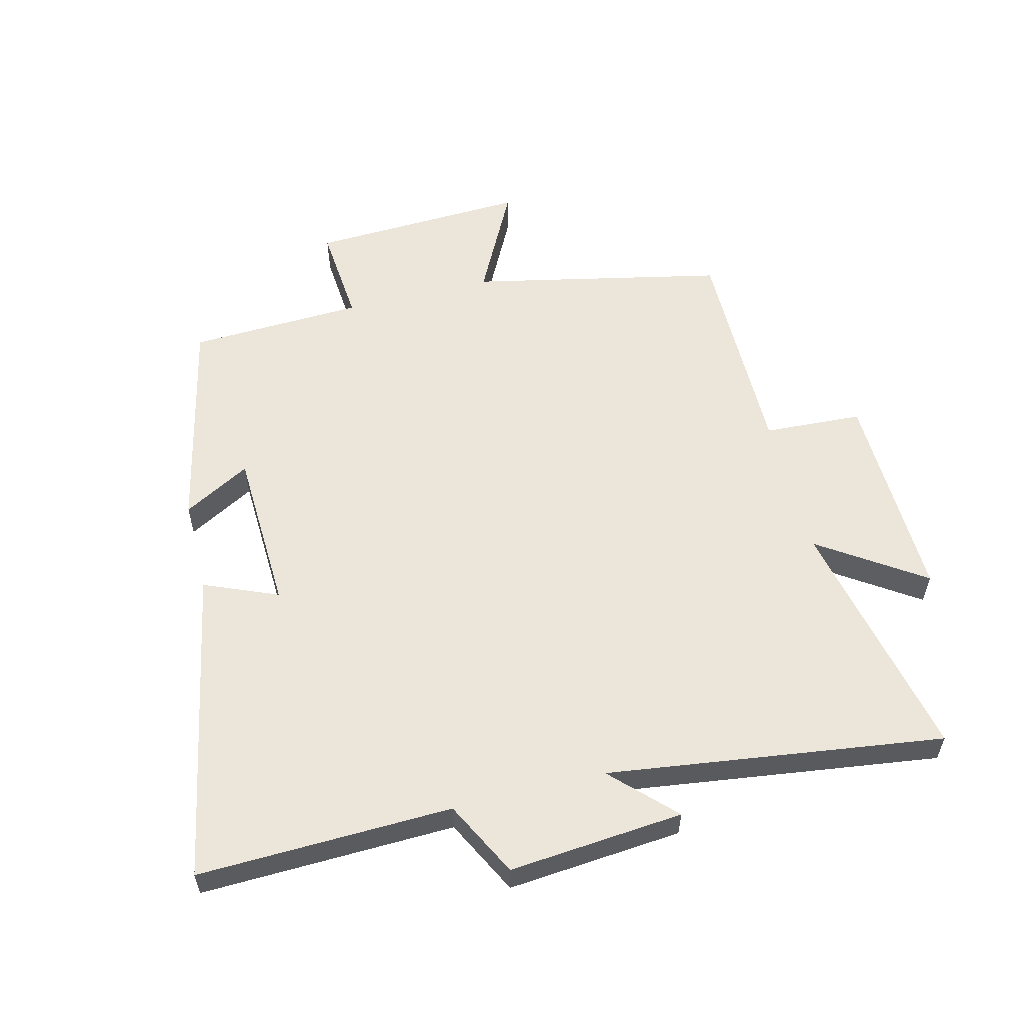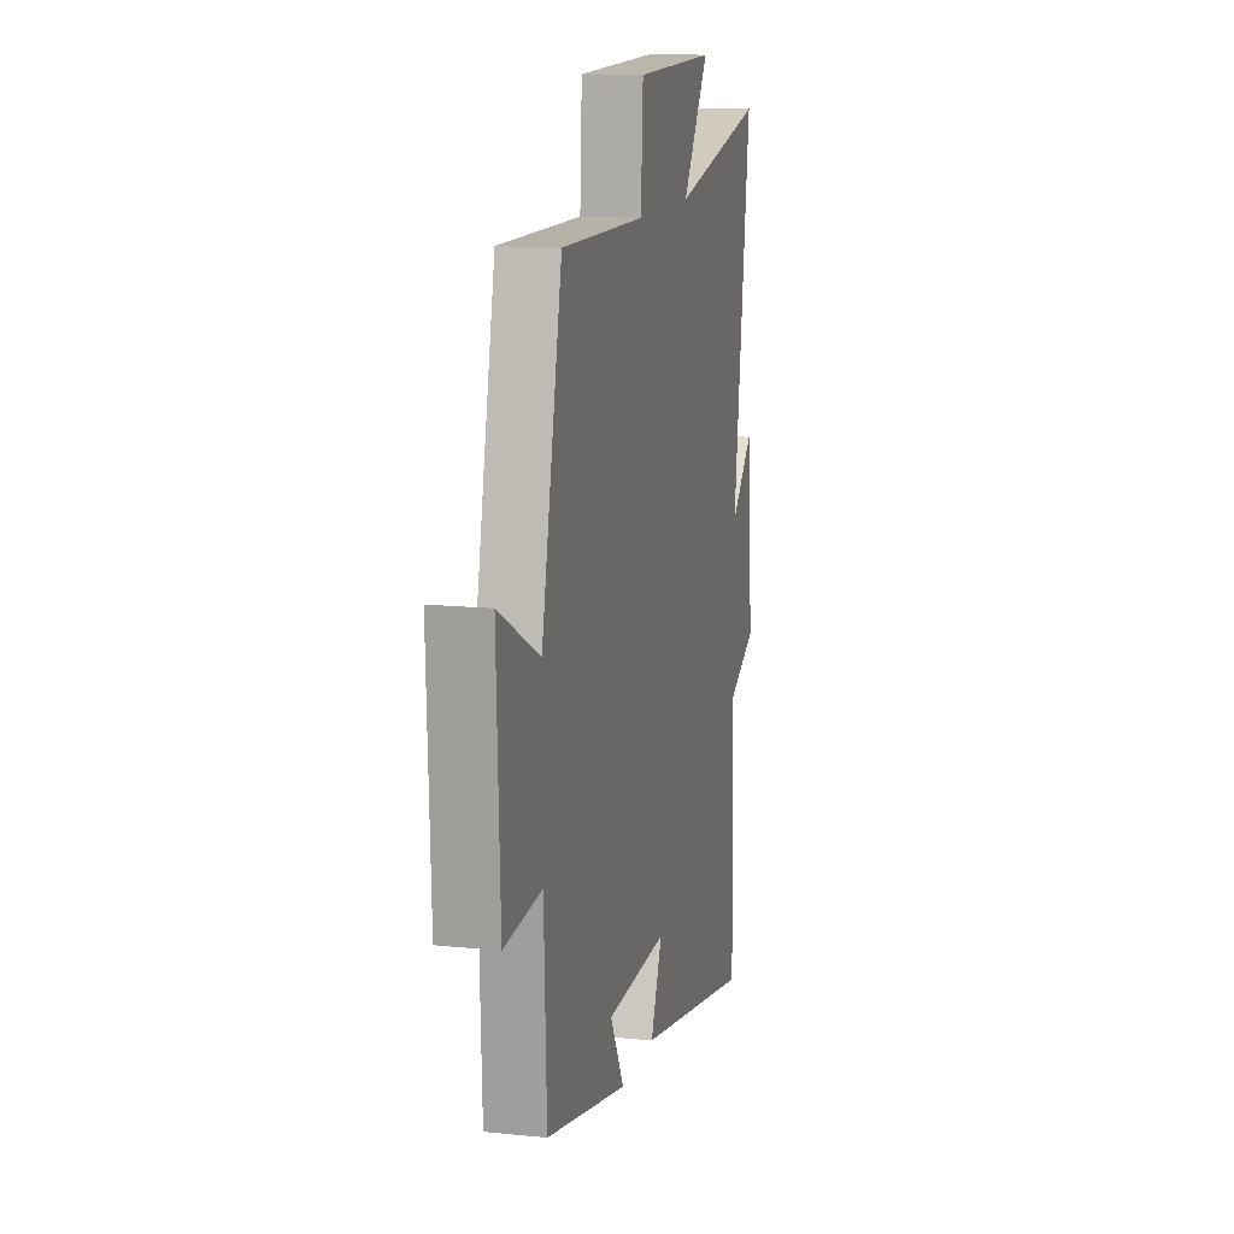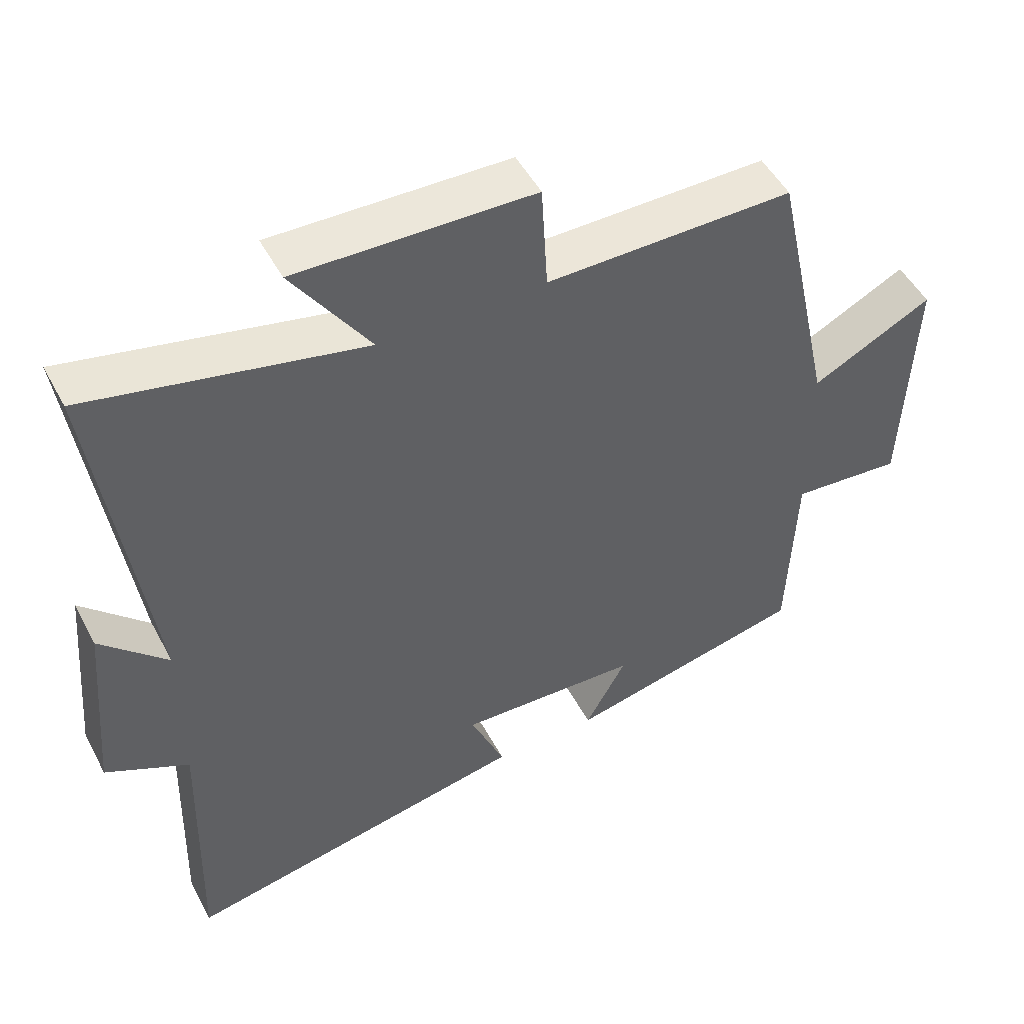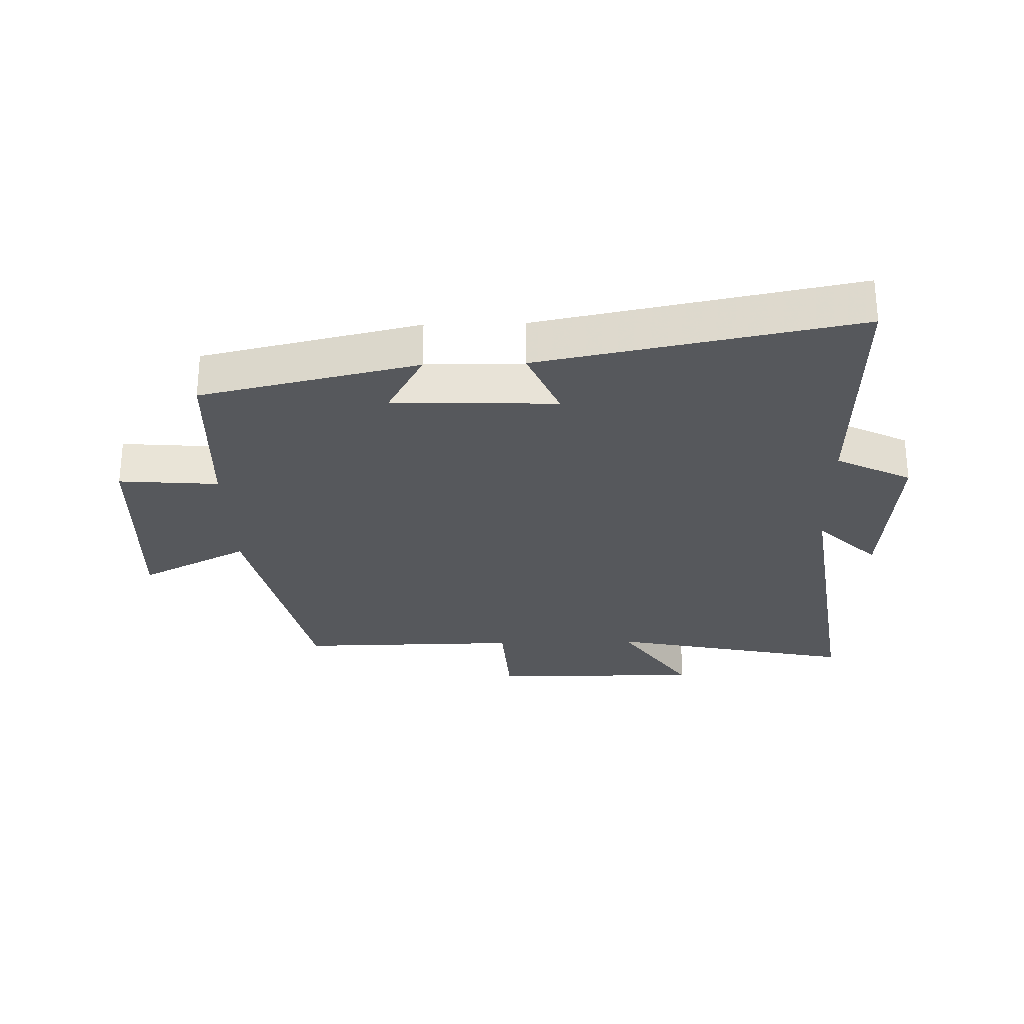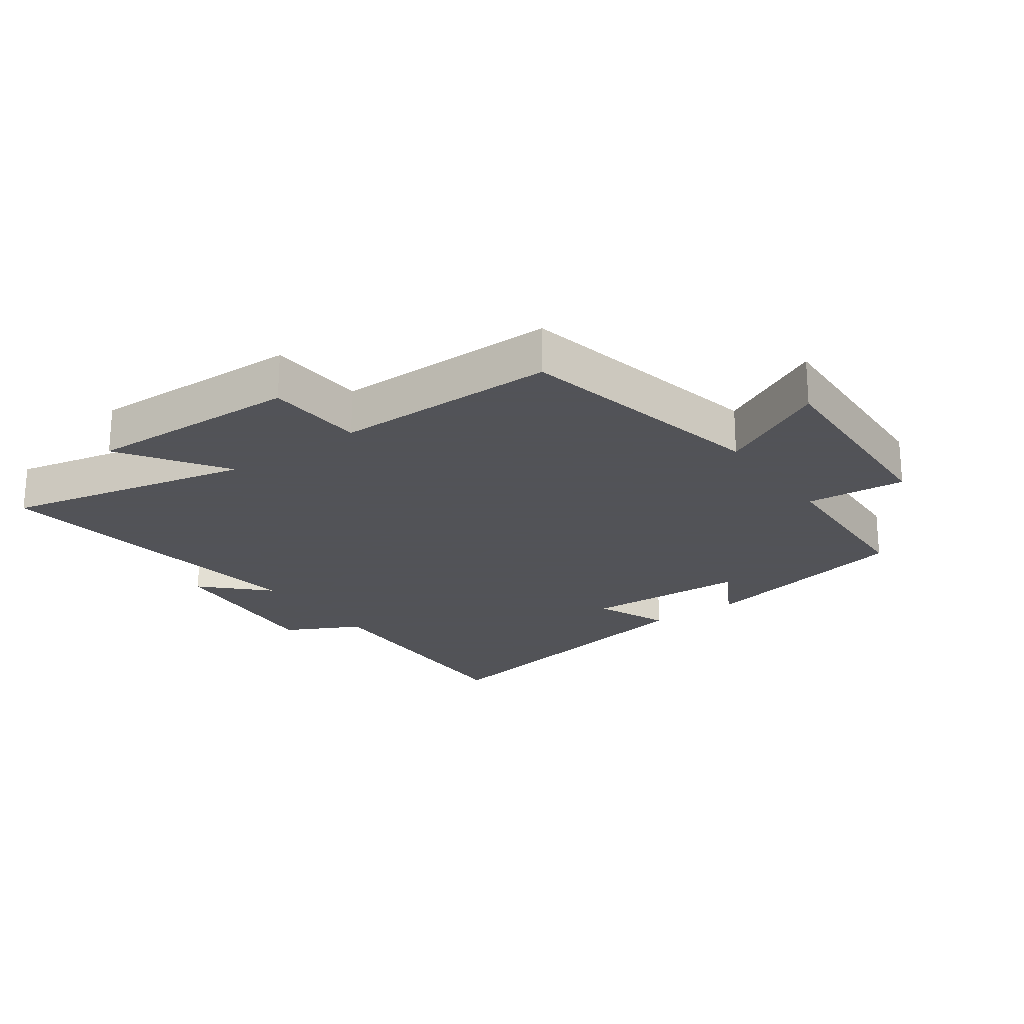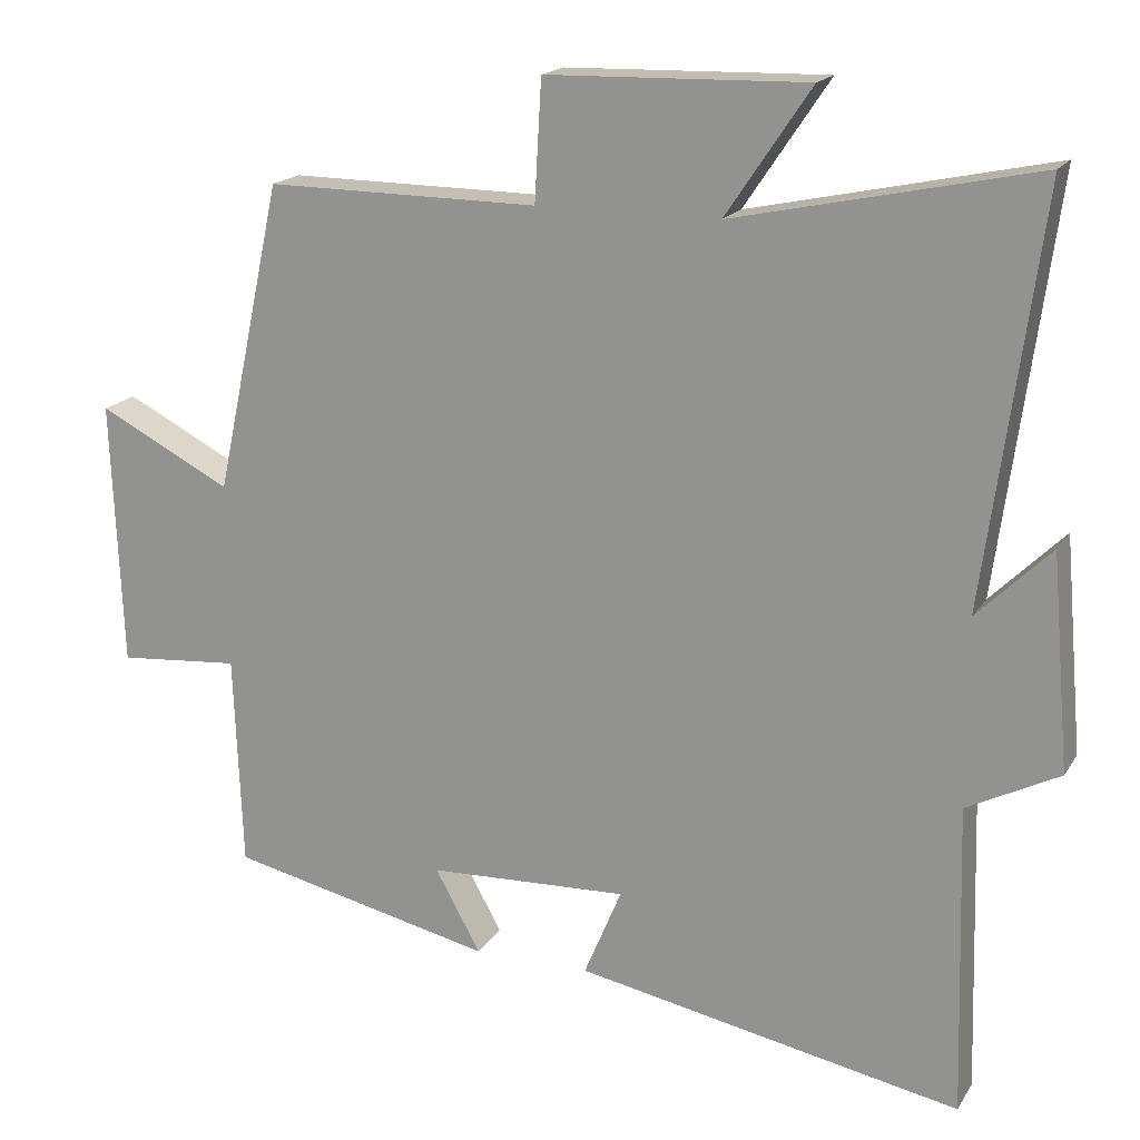
<metadata>
{"format":"obj","ext":"obj","renderer":"f3d","projection":"perspective","resolution":1024,"background":"white","views":[{"elev":57.2,"azim":-104.2,"up":"+Y"},{"elev":13.0,"azim":103.4,"up":"+Z"},{"elev":49.8,"azim":-27.2,"up":"+Z"},{"elev":-27.8,"azim":-178.4,"up":"+Y"},{"elev":-22.5,"azim":35.4,"up":"+Y"},{"elev":17.7,"azim":-157.7,"up":"+Z"}]}
</metadata>
<code>
v -0.511 0.07 -0.598
v -0.5 0.07 -0.194
v -0.62 0.07 -0.133
v -0.596 0.07 0.145
v -0.5 0.07 0.05
v -0.573 0.07 0.584
v -0.18 0.07 0.5
v -0.291 0.07 0.665
v 0.049 0.07 0.657
v 0.058 0.07 0.5
v 0.413 0.07 0.503
v 0.5 0.07 0.1
v 0.673 0.07 0.189
v 0.659 0.07 -0.157
v 0.5 0.07 -0.144
v 0.489 0.07 -0.422
v 0.143 0.07 -0.5
v 0.202 0.07 -0.393
v -0.058 0.07 -0.383
v -0.009 0.07 -0.5
v -0.511 0 -0.598
v -0.5 0 -0.194
v -0.62 0 -0.133
v -0.596 0 0.145
v -0.5 0 0.05
v -0.573 0 0.584
v -0.18 0 0.5
v -0.291 0 0.665
v 0.049 0 0.657
v 0.058 0 0.5
v 0.413 0 0.503
v 0.5 0 0.1
v 0.673 0 0.189
v 0.659 0 -0.157
v 0.5 0 -0.144
v 0.489 0 -0.422
v 0.143 0 -0.5
v 0.202 0 -0.393
v -0.058 0 -0.383
v -0.009 0 -0.5
f 19 20 1 2
f 18 19 2 3
f 15 16 17 18
f 15 18 3
f 12 13 14 15
f 12 15 3
f 11 12 3
f 10 11 3
f 7 8 9 10
f 7 10 3
f 5 6 7
f 5 7 3
f 3 4 5
f 22 21 40 39
f 23 22 39 38
f 38 37 36 35
f 23 38 35
f 35 34 33 32
f 23 35 32
f 23 32 31
f 23 31 30
f 30 29 28 27
f 23 30 27
f 27 26 25
f 23 27 25
f 25 24 23
f 1 21 22 2
f 2 22 23 3
f 3 23 24 4
f 4 24 25 5
f 5 25 26 6
f 6 26 27 7
f 7 27 28 8
f 8 28 29 9
f 9 29 30 10
f 10 30 31 11
f 11 31 32 12
f 12 32 33 13
f 13 33 34 14
f 14 34 35 15
f 15 35 36 16
f 16 36 37 17
f 17 37 38 18
f 18 38 39 19
f 19 39 40 20
f 20 40 21 1

</code>
